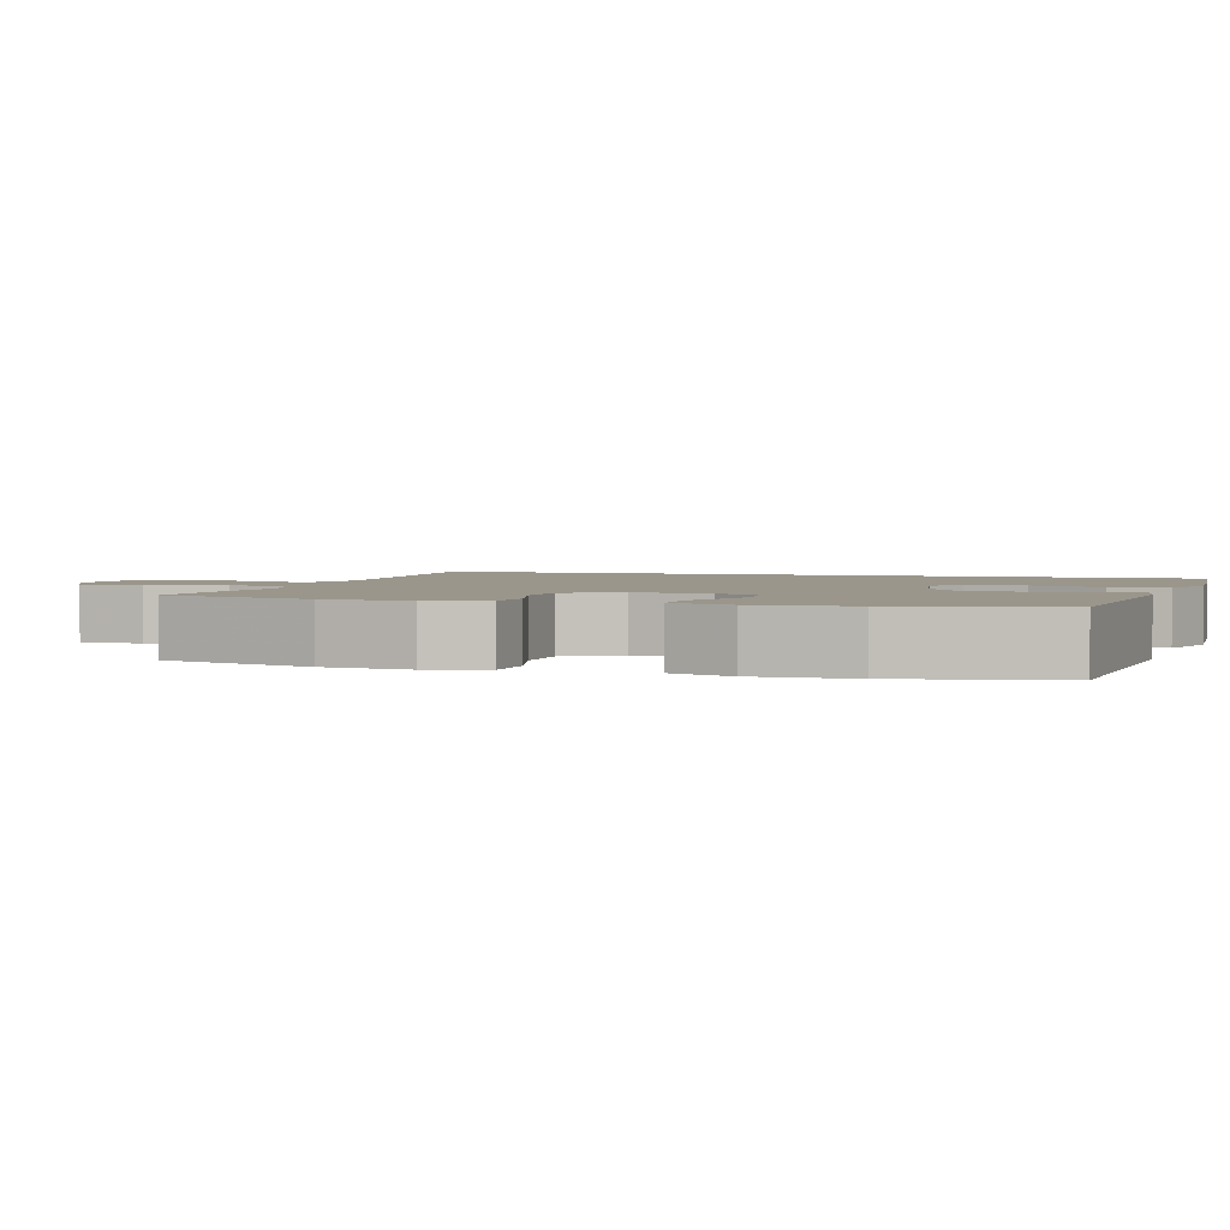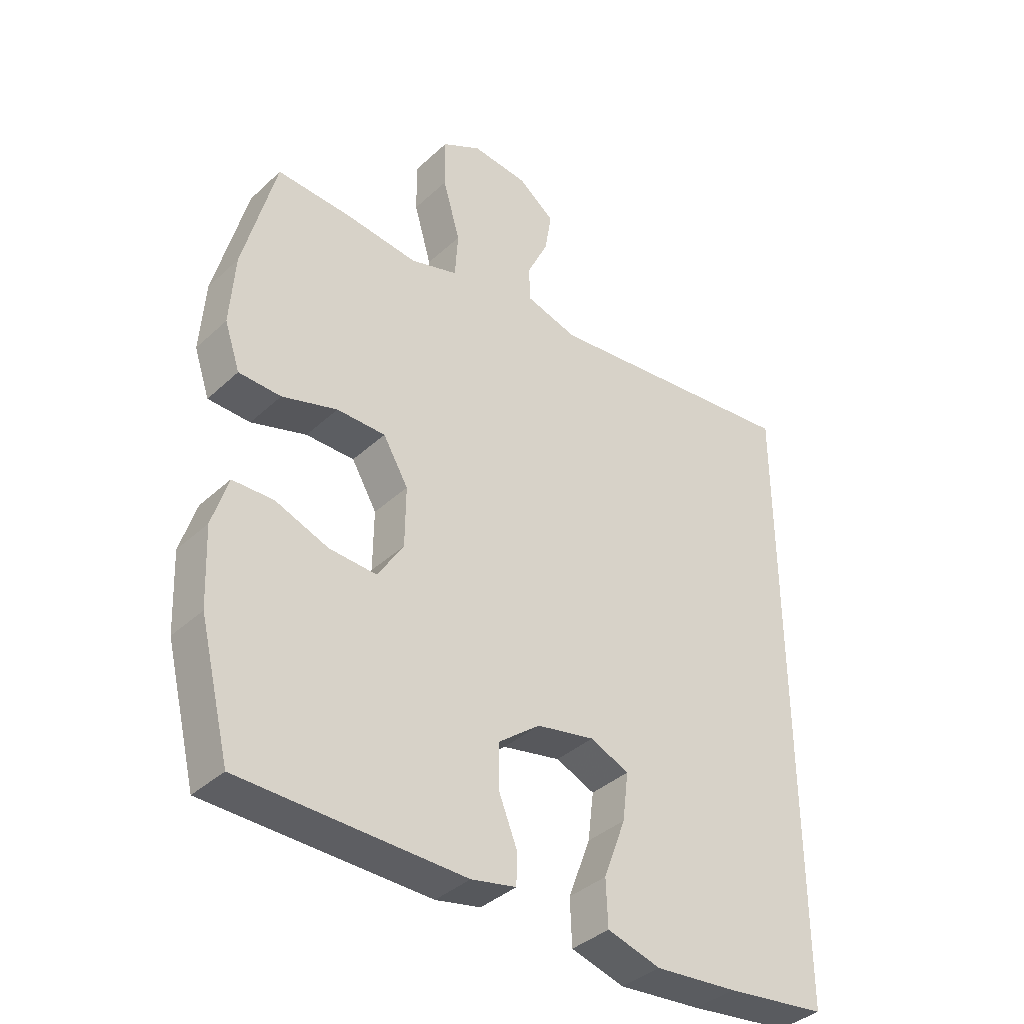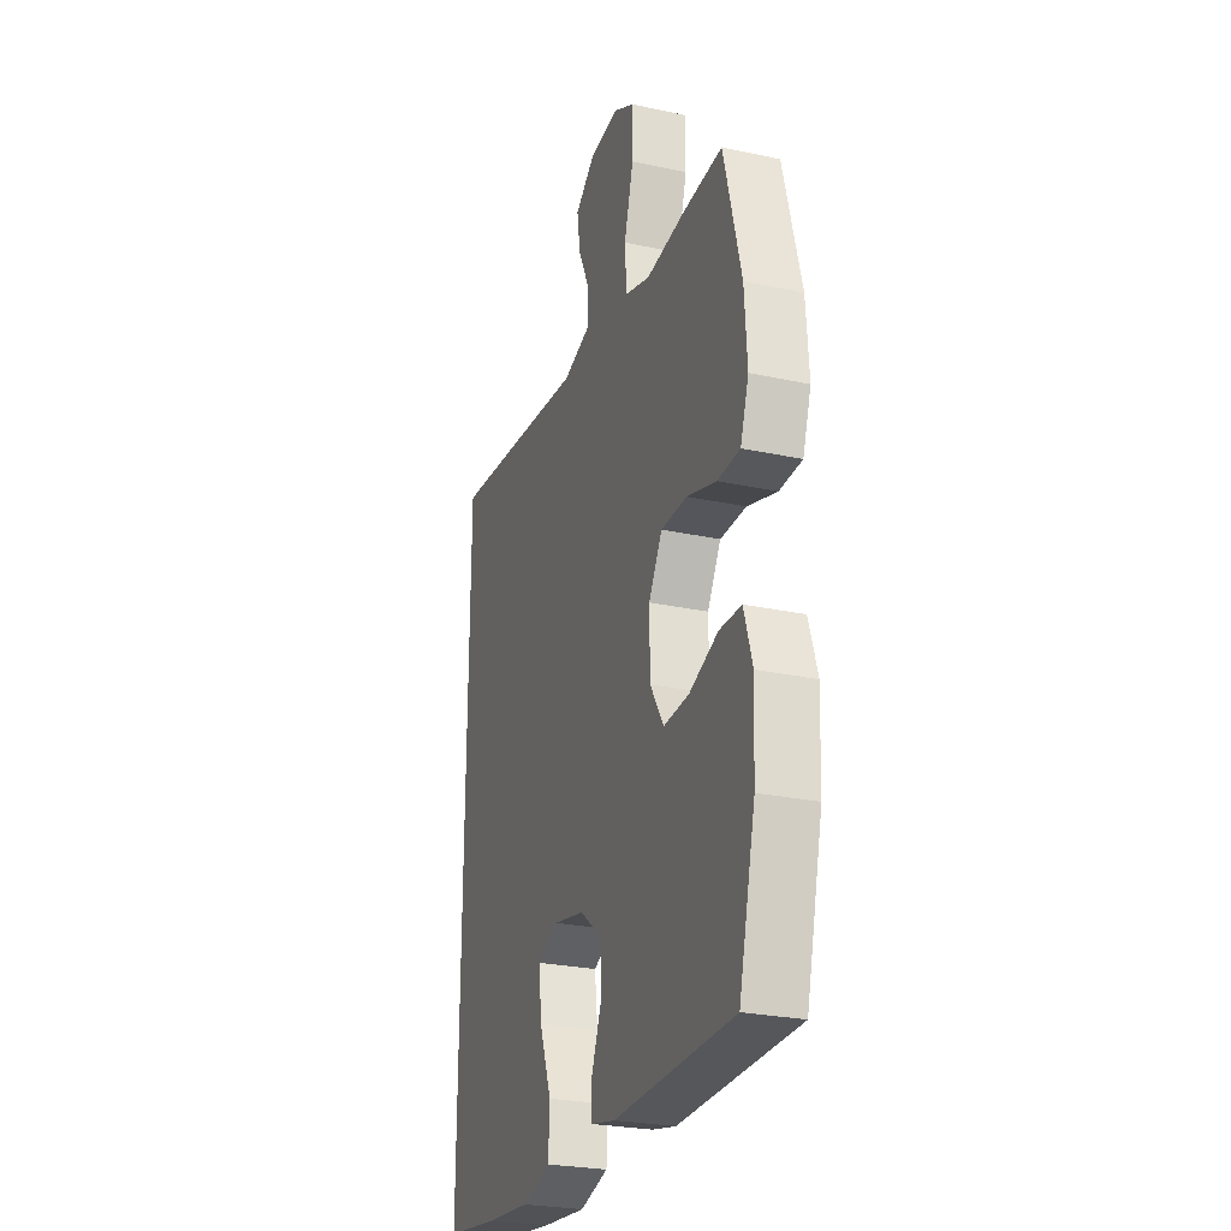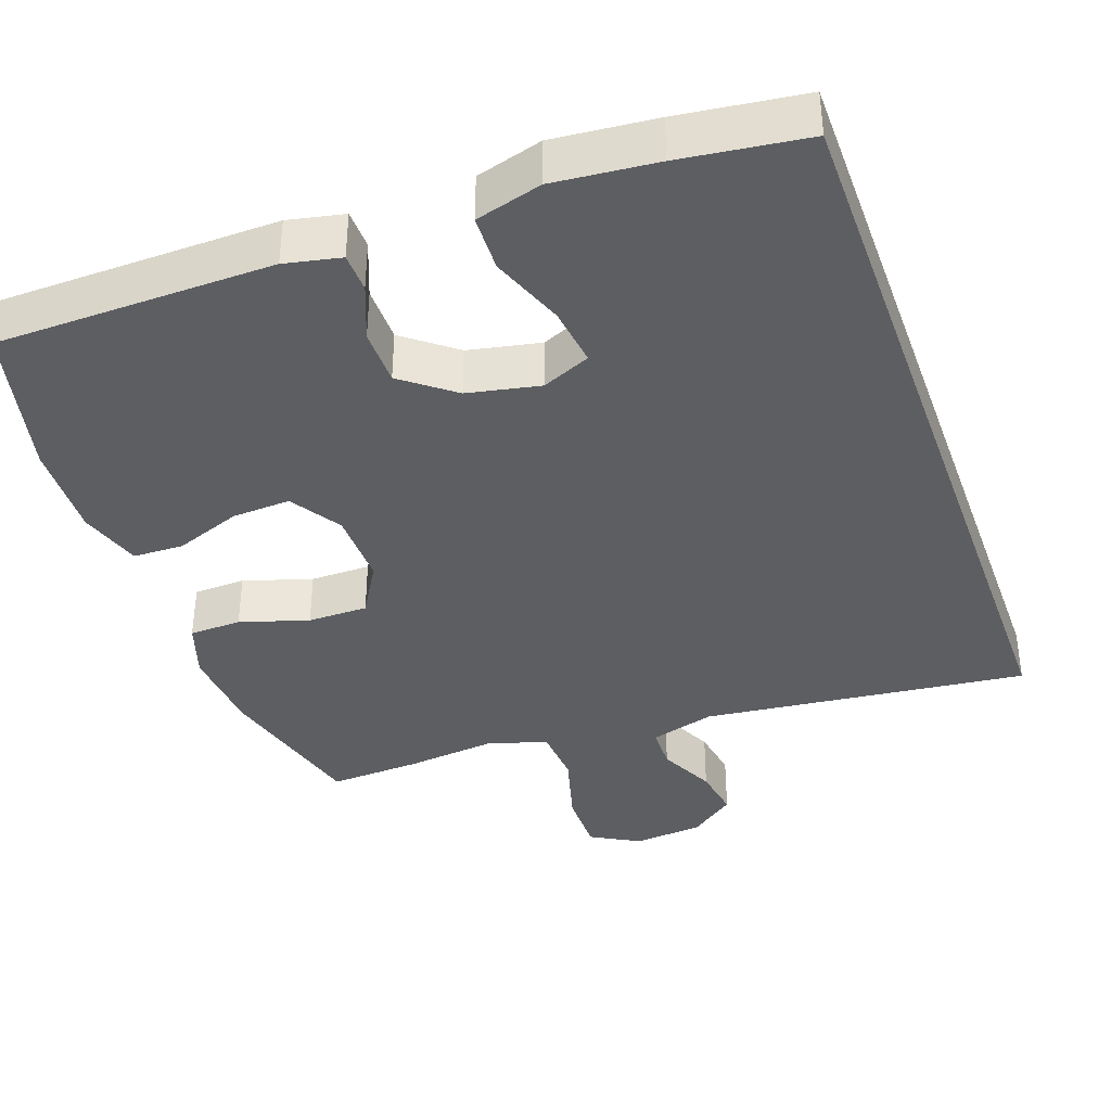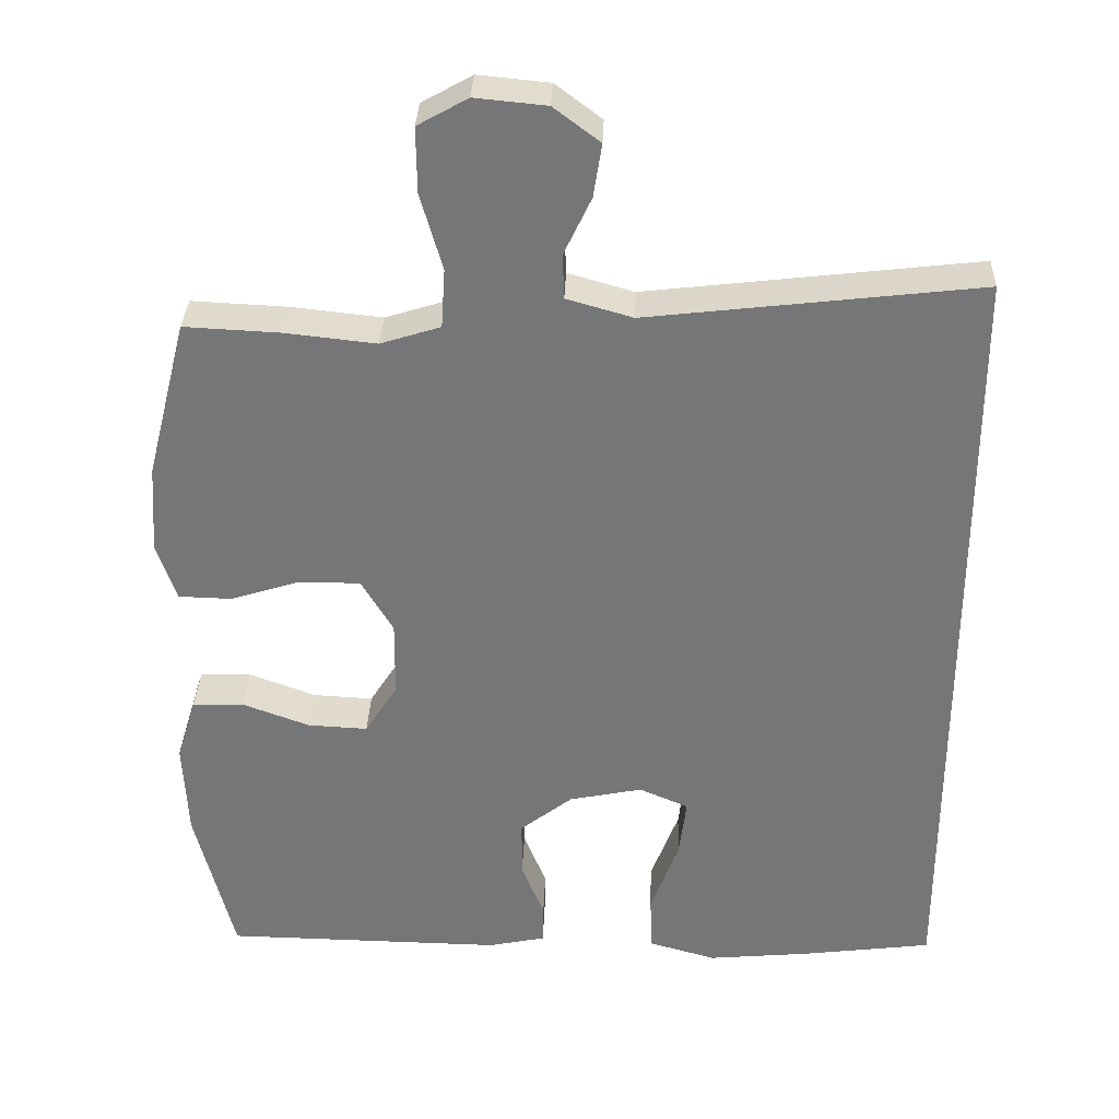
<metadata>
{"format":"obj","ext":"obj","renderer":"f3d","projection":"perspective","resolution":1024,"background":"white","views":[{"elev":2.4,"azim":109.2,"up":"+Y"},{"elev":-38.2,"azim":139.1,"up":"+Z"},{"elev":-26.2,"azim":71.2,"up":"+Z"},{"elev":-38.1,"azim":-160.2,"up":"+Y"},{"elev":33.1,"azim":-177.9,"up":"+Z"}]}
</metadata>
<code>
v 0.5 0.07 -0.5
v 0.129 0.07 -0.506
v 0.054 0.07 -0.49
v 0.053 0.07 -0.437
v 0.083 0.07 -0.362
v 0.083 0.07 -0.286
v 0.014 0.07 -0.232
v -0.083 0.07 -0.212
v -0.148 0.07 -0.24
v -0.138 0.07 -0.32
v -0.101 0.07 -0.419
v -0.104 0.07 -0.495
v -0.193 0.07 -0.52
v -0.331 0.07 -0.507
v -0.5 0.07 -0.485
v -0.5 0.07 0.574
v -0.063 0.07 0.523
v 0.024 0.07 0.548
v 0.026 0.07 0.607
v -0.01 0.07 0.683
v -0.021 0.07 0.753
v 0.04 0.07 0.799
v 0.134 0.07 0.808
v 0.2 0.07 0.771
v 0.199 0.07 0.685
v 0.17 0.07 0.584
v 0.175 0.07 0.506
v 0.254 0.07 0.481
v 0.375 0.07 0.494
v 0.5 0.07 0.5
v 0.554 0.07 0.29
v 0.562 0.07 0.172
v 0.536 0.07 0.096
v 0.466 0.07 0.094
v 0.374 0.07 0.123
v 0.293 0.07 0.123
v 0.251 0.07 0.052
v 0.252 0.07 -0.049
v 0.295 0.07 -0.117
v 0.374 0.07 -0.113
v 0.463 0.07 -0.08
v 0.531 0.07 -0.082
v 0.557 0.07 -0.166
v 0.551 0.07 -0.295
v 0.5 0 -0.5
v 0.129 0 -0.506
v 0.054 0 -0.49
v 0.053 0 -0.437
v 0.083 0 -0.362
v 0.083 0 -0.286
v 0.014 0 -0.232
v -0.083 0 -0.212
v -0.148 0 -0.24
v -0.138 0 -0.32
v -0.101 0 -0.419
v -0.104 0 -0.495
v -0.193 0 -0.52
v -0.331 0 -0.507
v -0.5 0 -0.485
v -0.5 0 0.574
v -0.063 0 0.523
v 0.024 0 0.548
v 0.026 0 0.607
v -0.01 0 0.683
v -0.021 0 0.753
v 0.04 0 0.799
v 0.134 0 0.808
v 0.2 0 0.771
v 0.199 0 0.685
v 0.17 0 0.584
v 0.175 0 0.506
v 0.254 0 0.481
v 0.375 0 0.494
v 0.5 0 0.5
v 0.554 0 0.29
v 0.562 0 0.172
v 0.536 0 0.096
v 0.466 0 0.094
v 0.374 0 0.123
v 0.293 0 0.123
v 0.251 0 0.052
v 0.252 0 -0.049
v 0.295 0 -0.117
v 0.374 0 -0.113
v 0.463 0 -0.08
v 0.531 0 -0.082
v 0.557 0 -0.166
v 0.551 0 -0.295
f 40 41 42 43
f 39 40 43 44
f 32 33 34 35
f 32 35 36
f 31 32 36
f 28 29 30 31
f 27 28 31 36
f 23 24 25 26
f 23 26 27
f 22 23 27
f 19 20 21 22
f 18 19 22 27
f 17 18 27 36
f 10 11 12 13
f 9 10 13 14
f 2 3 4 5
f 2 5 6
f 39 44 1 2
f 38 39 2 6
f 37 38 6 7
f 36 37 7 8
f 17 36 8 9
f 15 16 17
f 9 14 15 17
f 87 86 85 84
f 88 87 84 83
f 79 78 77 76
f 80 79 76
f 80 76 75
f 75 74 73 72
f 80 75 72 71
f 70 69 68 67
f 71 70 67
f 71 67 66
f 66 65 64 63
f 71 66 63 62
f 80 71 62 61
f 57 56 55 54
f 58 57 54 53
f 49 48 47 46
f 50 49 46
f 46 45 88 83
f 50 46 83 82
f 51 50 82 81
f 52 51 81 80
f 53 52 80 61
f 61 60 59
f 61 59 58 53
f 1 45 46 2
f 2 46 47 3
f 3 47 48 4
f 4 48 49 5
f 5 49 50 6
f 6 50 51 7
f 7 51 52 8
f 8 52 53 9
f 9 53 54 10
f 10 54 55 11
f 11 55 56 12
f 12 56 57 13
f 13 57 58 14
f 14 58 59 15
f 15 59 60 16
f 16 60 61 17
f 17 61 62 18
f 18 62 63 19
f 19 63 64 20
f 20 64 65 21
f 21 65 66 22
f 22 66 67 23
f 23 67 68 24
f 24 68 69 25
f 25 69 70 26
f 26 70 71 27
f 27 71 72 28
f 28 72 73 29
f 29 73 74 30
f 30 74 75 31
f 31 75 76 32
f 32 76 77 33
f 33 77 78 34
f 34 78 79 35
f 35 79 80 36
f 36 80 81 37
f 37 81 82 38
f 38 82 83 39
f 39 83 84 40
f 40 84 85 41
f 41 85 86 42
f 42 86 87 43
f 43 87 88 44
f 44 88 45 1

</code>
